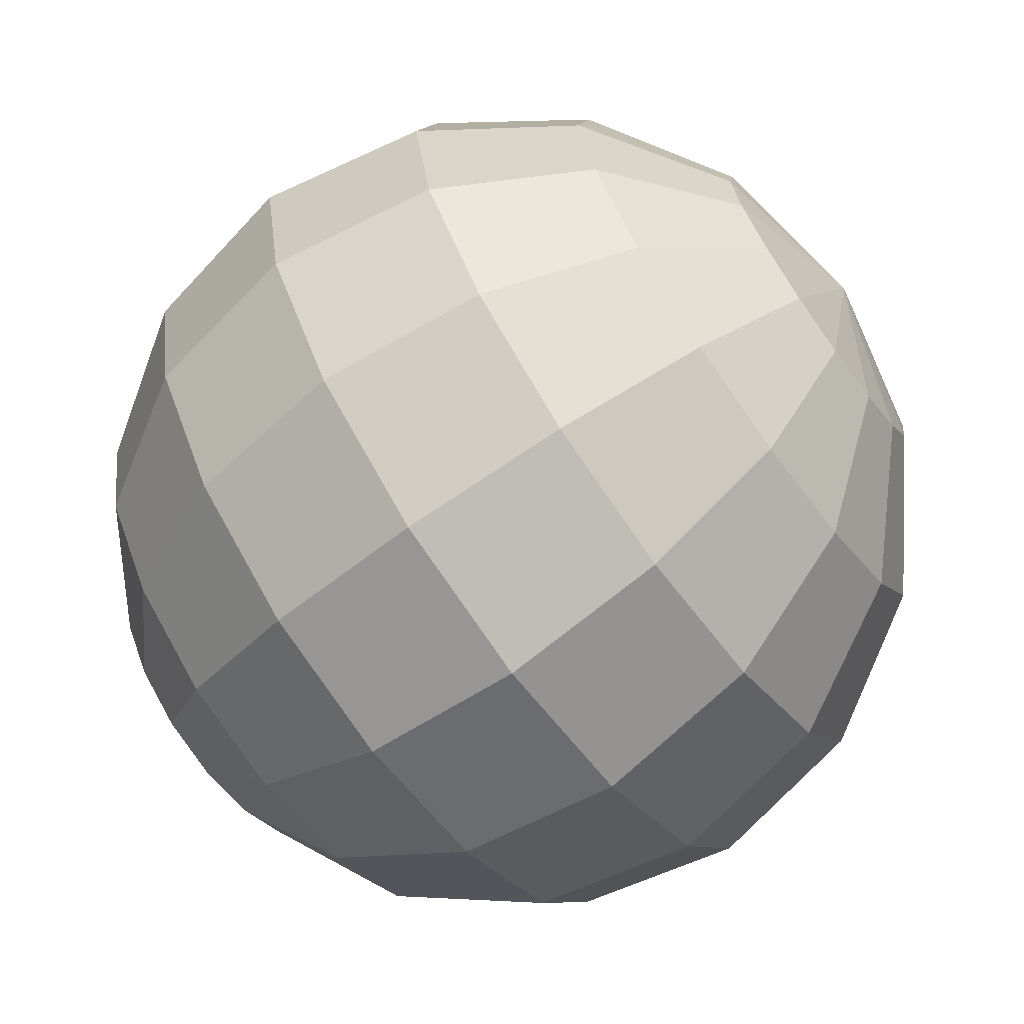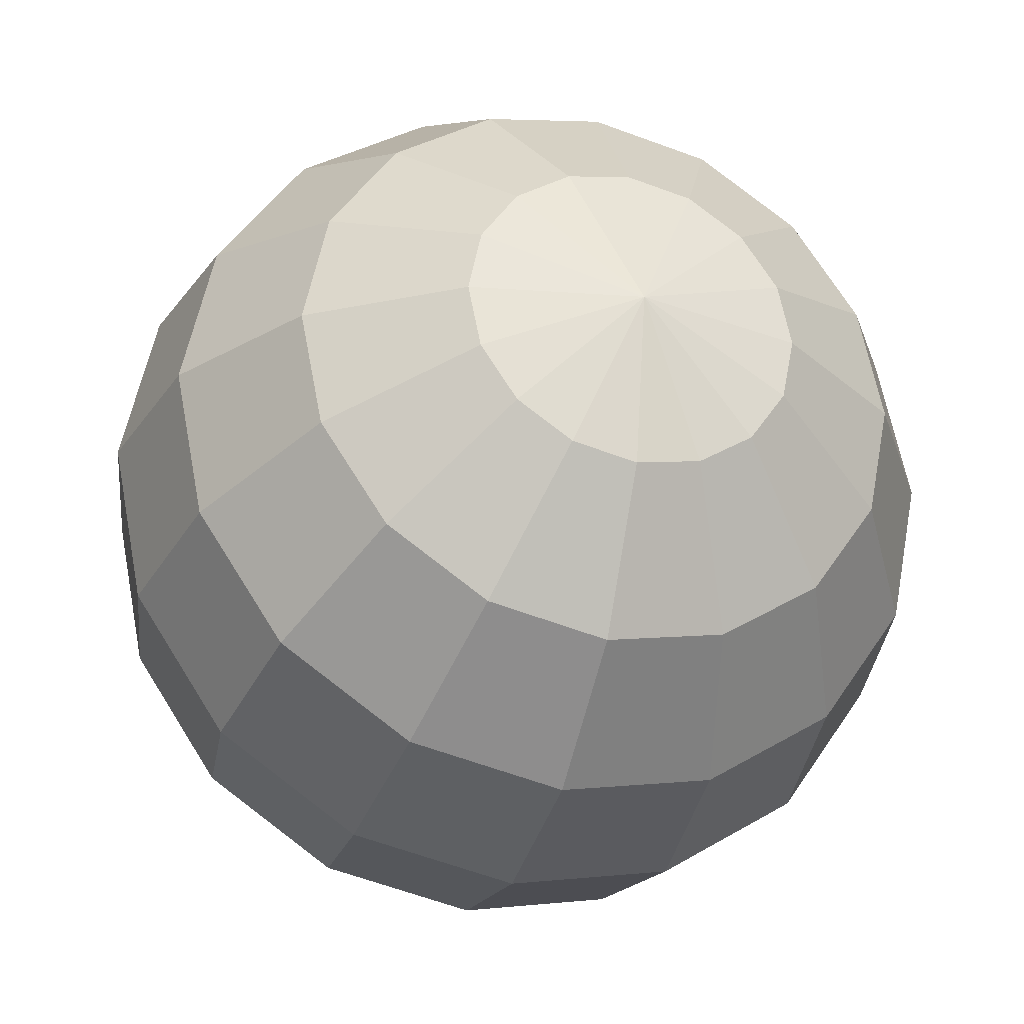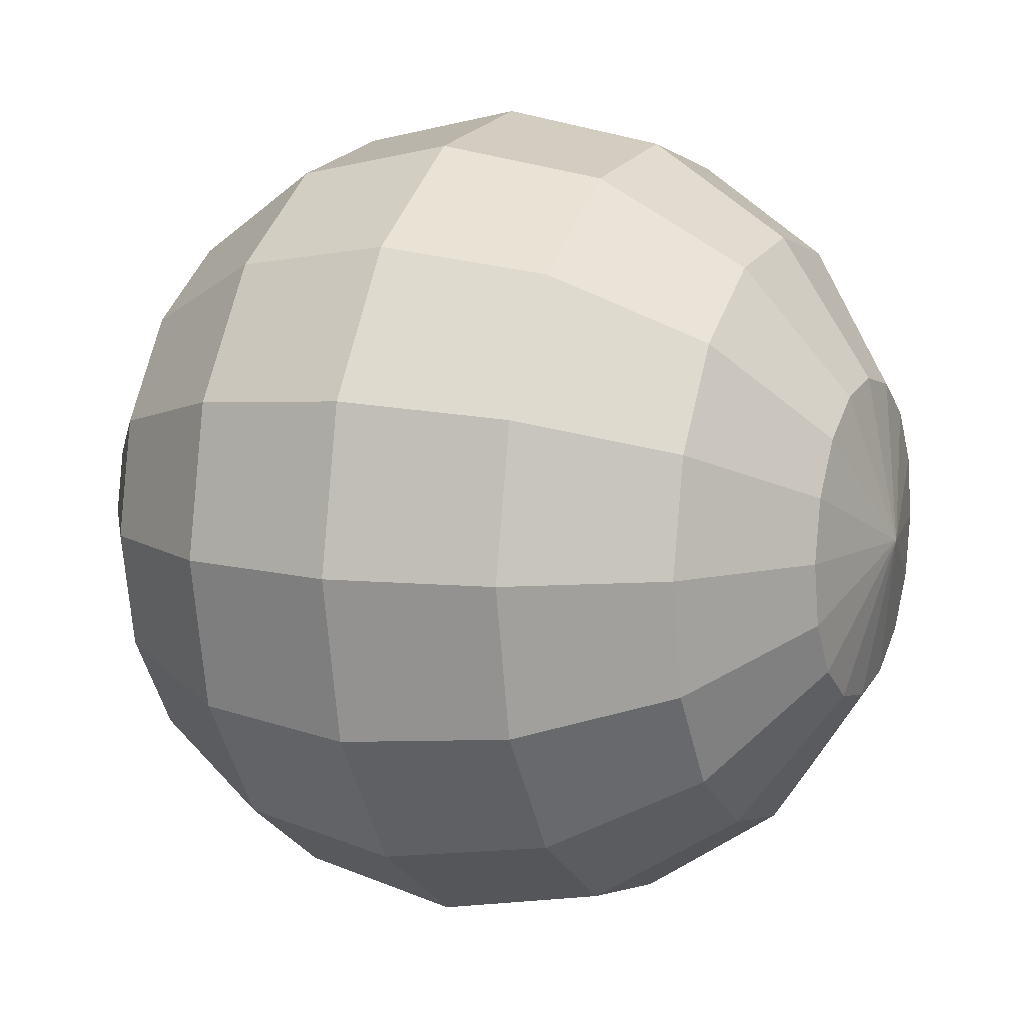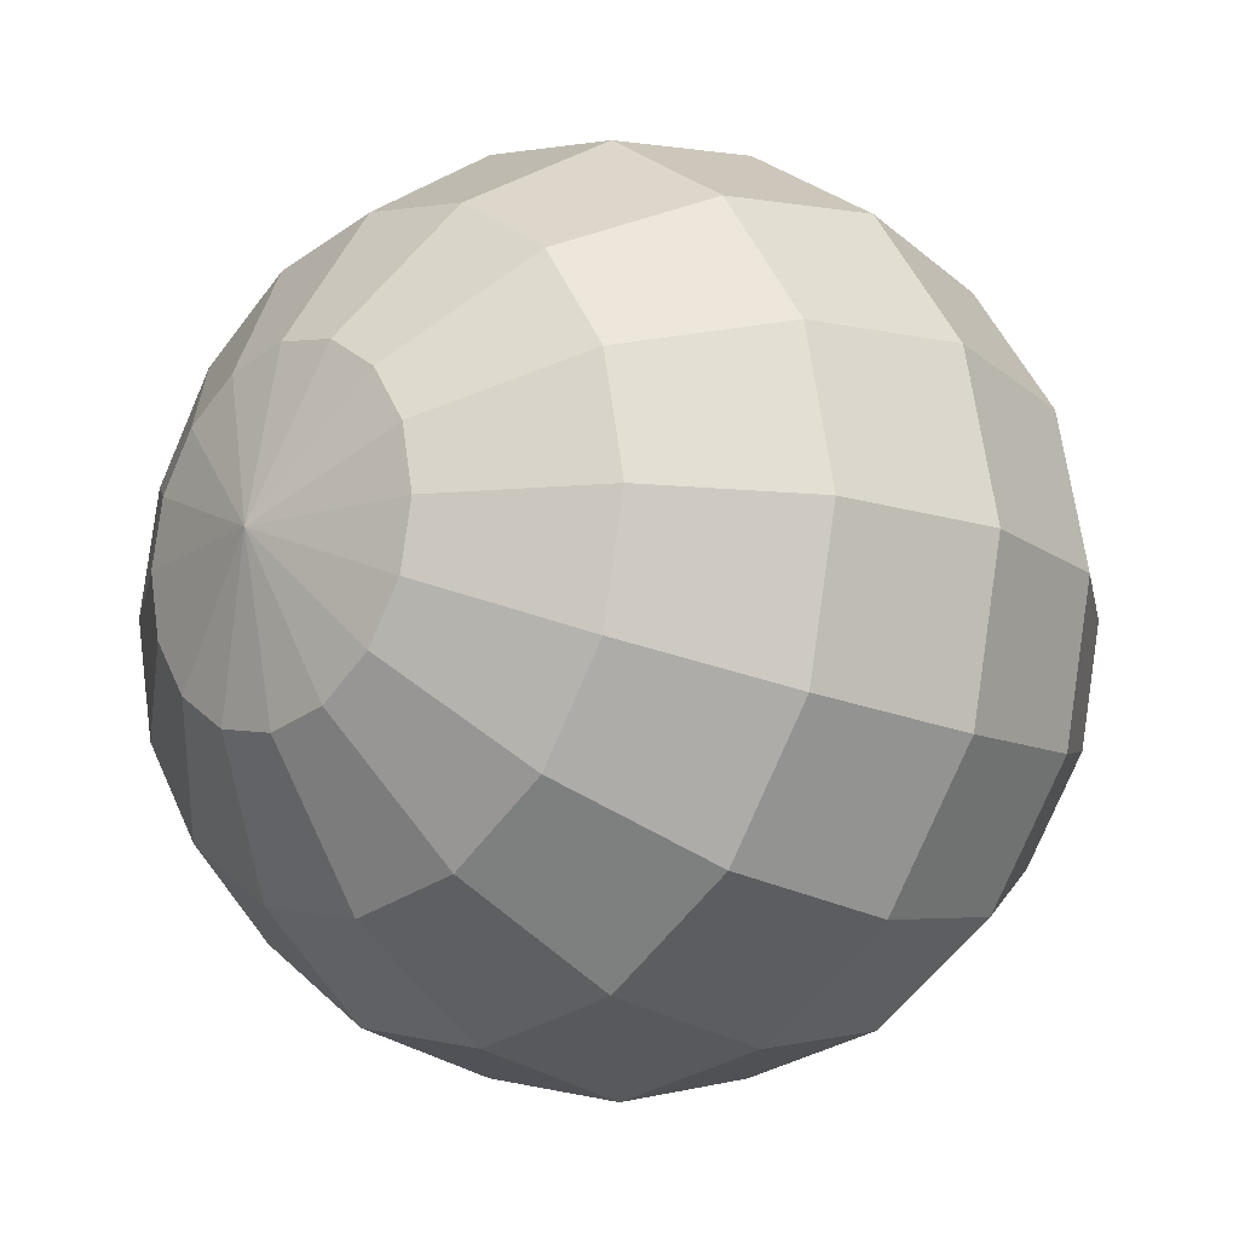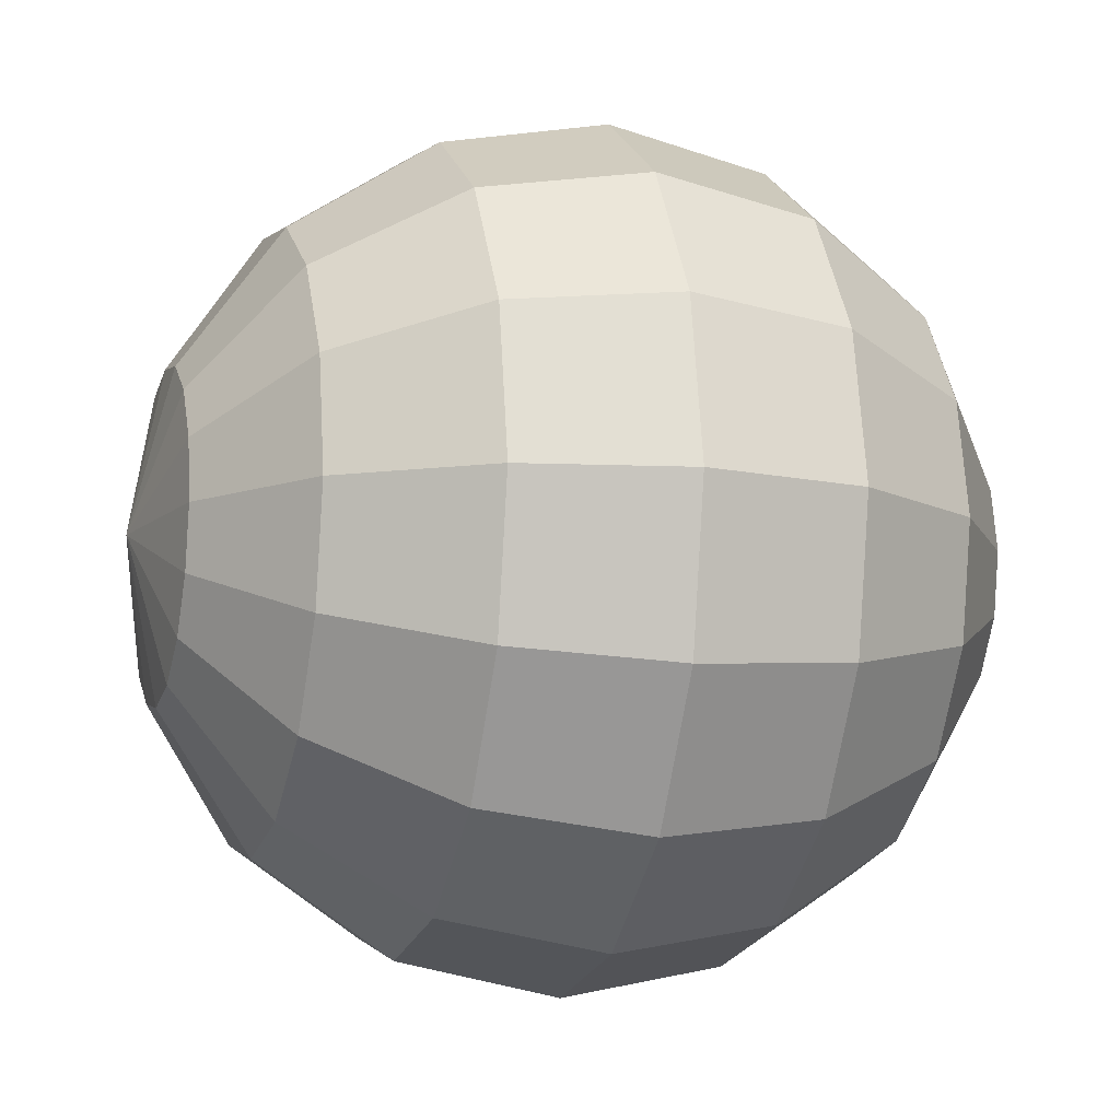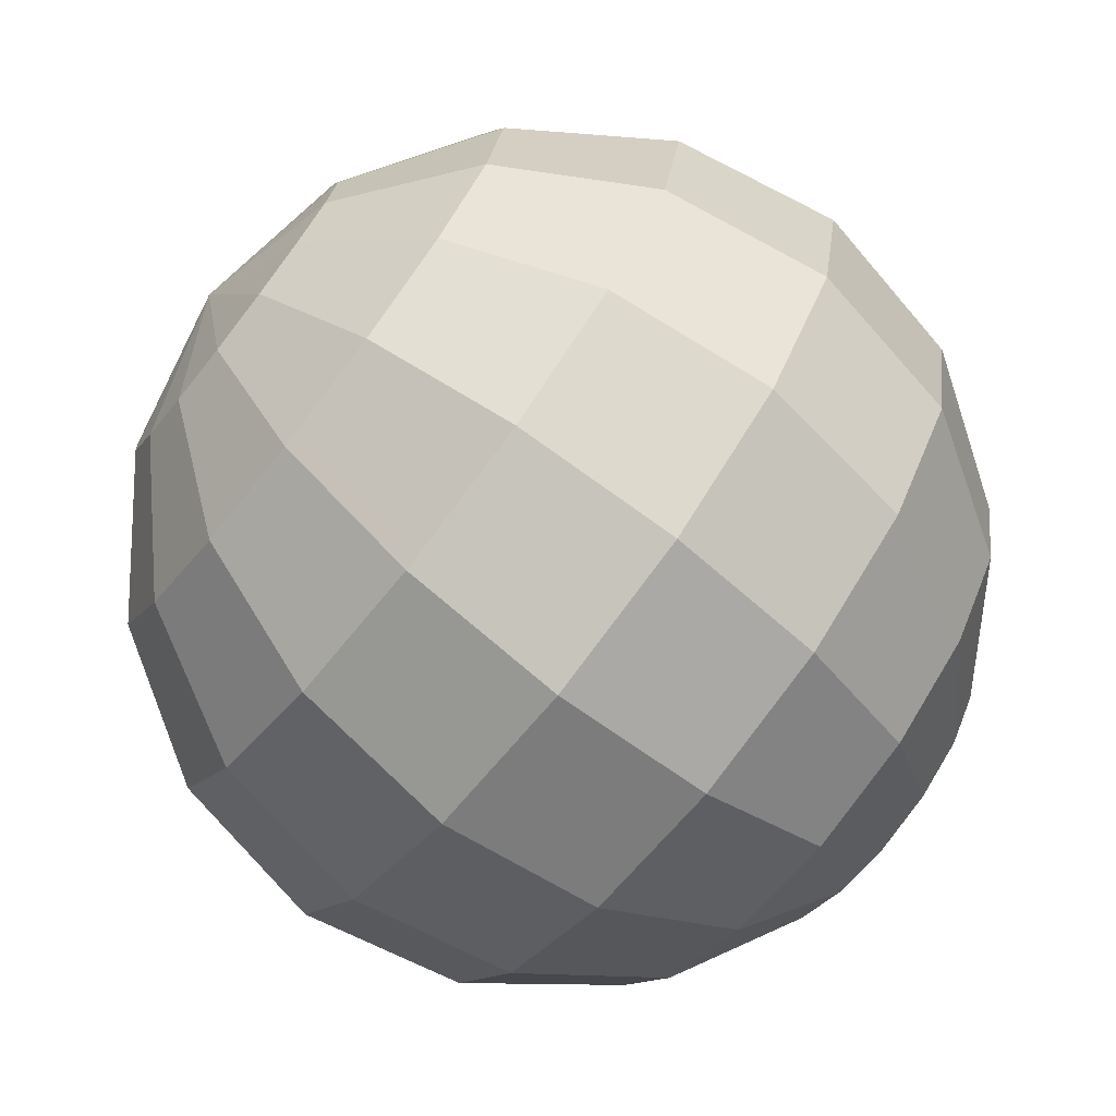
<metadata>
{"format":"obj","ext":"obj","renderer":"f3d","projection":"perspective","resolution":1024,"background":"white","views":[{"elev":-69.5,"azim":-54.2,"up":"+Z"},{"elev":-29.8,"azim":163.0,"up":"+Z"},{"elev":9.3,"azim":114.5,"up":"+Z"},{"elev":-14.1,"azim":-135.5,"up":"+Z"},{"elev":-11.1,"azim":73.4,"up":"+Z"},{"elev":-74.2,"azim":-128.1,"up":"+Z"}]}
</metadata>
<code>
o Sphere
v 0 0.7071 -0.7071
v 0 0.3827 -0.9239
v 0 -0.3827 -0.9239
v 0 -0.9239 -0.3827
v 0.1464 0.9239 -0.3536
v 0.2706 0.7071 -0.6533
v 0.3536 0.3827 -0.8536
v 0.3827 -0 -0.9239
v 0.3536 -0.3827 -0.8536
v 0.2706 -0.7071 -0.6533
v 0.1464 -0.9239 -0.3536
v 0.2706 0.9239 -0.2706
v 0.5 0.7071 -0.5
v 0.6533 0.3827 -0.6533
v 0.7071 -0 -0.7071
v 0.6533 -0.3827 -0.6533
v 0.5 -0.7071 -0.5
v 0.2706 -0.9239 -0.2706
v 0.3536 0.9239 -0.1464
v 0.6533 0.7071 -0.2706
v 0.8536 0.3827 -0.3536
v 0.9239 -0 -0.3827
v 0.8536 -0.3827 -0.3536
v 0.6533 -0.7071 -0.2706
v 0.3536 -0.9239 -0.1464
v 0.3827 0.9239 0
v 0.7071 0.7071 0
v 0.9239 0.3827 0
v 1 -0 0
v 0.9239 -0.3827 0
v 0.7071 -0.7071 0
v 0.3827 -0.9239 0
v 0.3536 0.9239 0.1464
v 0.6533 0.7071 0.2706
v 0.8536 0.3827 0.3536
v 0.9239 -0 0.3827
v 0.8536 -0.3827 0.3536
v 0.6533 -0.7071 0.2706
v 0.3536 -0.9239 0.1464
v 0.2706 0.9239 0.2706
v 0.5 0.7071 0.5
v 0.6533 0.3827 0.6533
v 0.7071 -0 0.7071
v 0.6533 -0.3827 0.6533
v 0.5 -0.7071 0.5
v 0.2706 -0.9239 0.2706
v 0.1464 0.9239 0.3536
v 0.2706 0.7071 0.6533
v 0.3536 0.3827 0.8536
v 0.3827 -0 0.9239
v 0.3536 -0.3827 0.8536
v 0.2706 -0.7071 0.6533
v 0.1464 -0.9239 0.3536
v -0 1 0
v -0 0.9239 0.3827
v -0 0.7071 0.7071
v -0 0.3827 0.9239
v -0 -0 1
v -0 -0.3827 0.9239
v -0 -0.7071 0.7071
v -0 -0.9239 0.3827
v -0.1464 0.9239 0.3536
v -0.2706 0.7071 0.6533
v -0.3536 0.3827 0.8536
v -0.3827 -0 0.9239
v -0.3536 -0.3827 0.8536
v -0.2706 -0.7071 0.6533
v -0.1464 -0.9239 0.3536
v -0.2706 0.9239 0.2706
v -0.5 0.7071 0.5
v -0.6533 0.3827 0.6533
v -0.7071 -0 0.7071
v -0.6533 -0.3827 0.6533
v -0.5 -0.7071 0.5
v -0.2706 -0.9239 0.2706
v 0 -1 0
v -0.3536 0.9239 0.1464
v -0.6533 0.7071 0.2706
v -0.8536 0.3827 0.3536
v -0.9239 -0 0.3827
v -0.8536 -0.3827 0.3536
v -0.6533 -0.7071 0.2706
v -0.3536 -0.9239 0.1464
v -0.3827 0.9239 -0
v -0.7071 0.7071 -0
v -0.9239 0.3827 -0
v -1 -0 -0
v -0.9239 -0.3827 -0
v -0.7071 -0.7071 -0
v -0.3827 -0.9239 -0
v -0.3536 0.9239 -0.1464
v -0.6533 0.7071 -0.2706
v -0.8536 0.3827 -0.3536
v -0.9239 -0 -0.3827
v -0.8536 -0.3827 -0.3536
v -0.6533 -0.7071 -0.2706
v -0.3536 -0.9239 -0.1464
v -0.2706 0.9239 -0.2706
v -0.5 0.7071 -0.5
v -0.6533 0.3827 -0.6533
v -0.7071 -0 -0.7071
v -0.6533 -0.3827 -0.6533
v -0.5 -0.7071 -0.5
v -0.2706 -0.9239 -0.2706
v -0.1464 0.9239 -0.3536
v -0.2706 0.7071 -0.6533
v -0.3536 0.3827 -0.8536
v -0.3827 -0 -0.9239
v -0.3536 -0.3827 -0.8536
v -0.2706 -0.7071 -0.6533
v -0.1464 -0.9239 -0.3536
v 0 0.9239 -0.3827
v 1e-06 -0 -1
v 0 -0.7071 -0.7071
f 4 114 10 11
f 3 113 8 9
f 2 1 6 7
f 112 54 5
f 76 4 11
f 114 3 9 10
f 113 2 7 8
f 1 112 5 6
f 7 6 13 14
f 5 54 12
f 76 11 18
f 10 9 16 17
f 8 7 14 15
f 6 5 12 13
f 11 10 17 18
f 9 8 15 16
f 76 18 25
f 17 16 23 24
f 15 14 21 22
f 13 12 19 20
f 18 17 24 25
f 16 15 22 23
f 14 13 20 21
f 12 54 19
f 20 19 26 27
f 25 24 31 32
f 23 22 29 30
f 21 20 27 28
f 19 54 26
f 76 25 32
f 24 23 30 31
f 22 21 28 29
f 32 31 38 39
f 30 29 36 37
f 28 27 34 35
f 26 54 33
f 76 32 39
f 31 30 37 38
f 29 28 35 36
f 27 26 33 34
f 33 54 40
f 76 39 46
f 38 37 44 45
f 36 35 42 43
f 34 33 40 41
f 39 38 45 46
f 37 36 43 44
f 35 34 41 42
f 45 44 51 52
f 43 42 49 50
f 41 40 47 48
f 46 45 52 53
f 44 43 50 51
f 42 41 48 49
f 40 54 47
f 76 46 53
f 53 52 60 61
f 51 50 58 59
f 49 48 56 57
f 47 54 55
f 76 53 61
f 52 51 59 60
f 50 49 57 58
f 48 47 55 56
f 59 58 65 66
f 57 56 63 64
f 55 54 62
f 76 61 68
f 60 59 66 67
f 58 57 64 65
f 56 55 62 63
f 61 60 67 68
f 76 68 75
f 67 66 73 74
f 65 64 71 72
f 63 62 69 70
f 68 67 74 75
f 66 65 72 73
f 64 63 70 71
f 62 54 69
f 72 71 79 80
f 70 69 77 78
f 75 74 82 83
f 73 72 80 81
f 71 70 78 79
f 69 54 77
f 76 75 83
f 74 73 81 82
f 83 82 89 90
f 81 80 87 88
f 79 78 85 86
f 77 54 84
f 76 83 90
f 82 81 88 89
f 80 79 86 87
f 78 77 84 85
f 86 85 92 93
f 84 54 91
f 76 90 97
f 89 88 95 96
f 87 86 93 94
f 85 84 91 92
f 90 89 96 97
f 88 87 94 95
f 76 97 104
f 96 95 102 103
f 94 93 100 101
f 92 91 98 99
f 97 96 103 104
f 95 94 101 102
f 93 92 99 100
f 91 54 98
f 99 98 105 106
f 104 103 110 111
f 102 101 108 109
f 100 99 106 107
f 98 54 105
f 76 104 111
f 103 102 109 110
f 101 100 107 108
f 111 110 114 4
f 109 108 113 3
f 107 106 1 2
f 105 54 112
f 76 111 4
f 110 109 3 114
f 108 107 2 113
f 106 105 112 1

</code>
